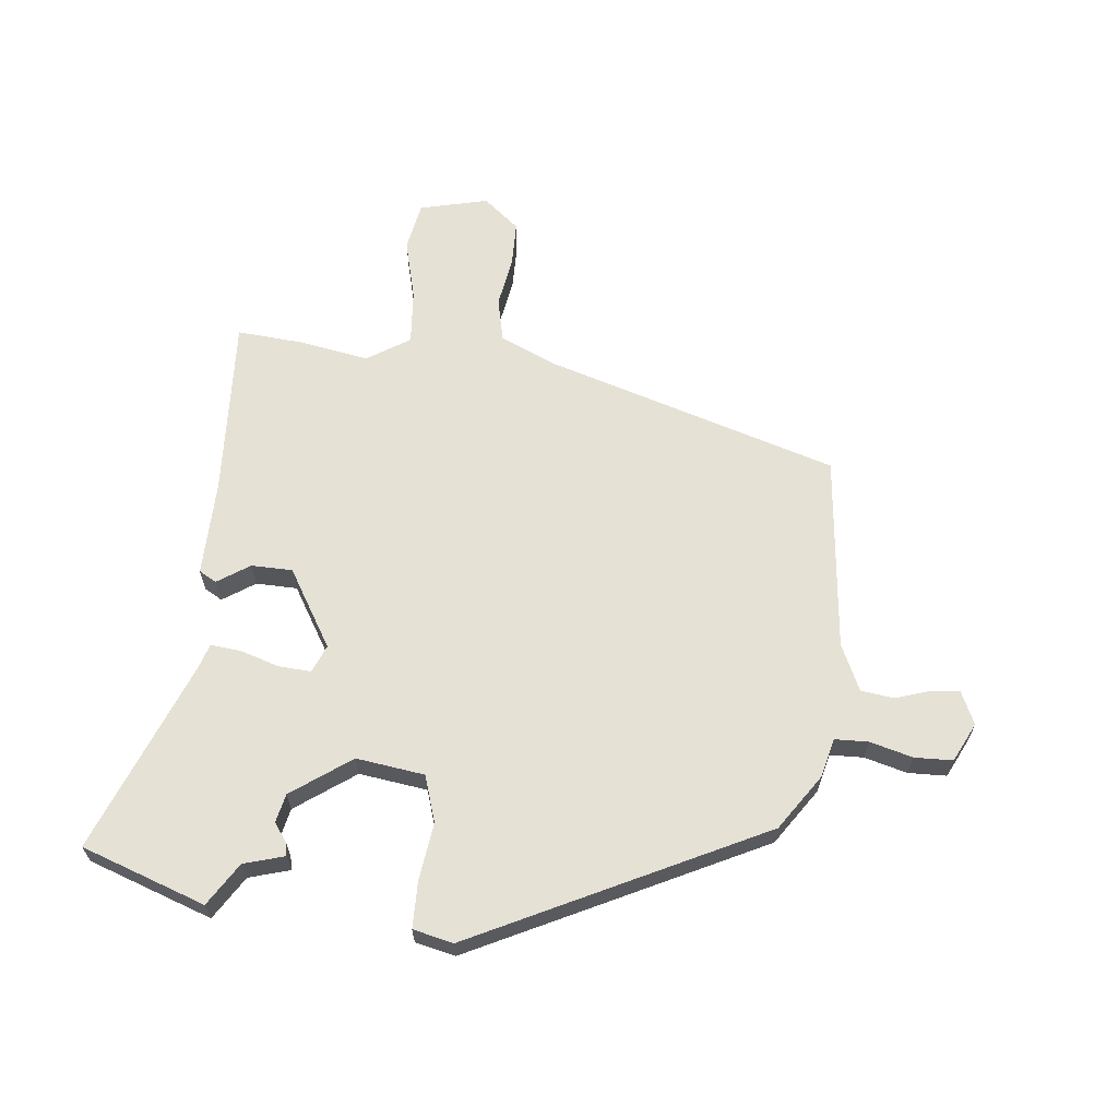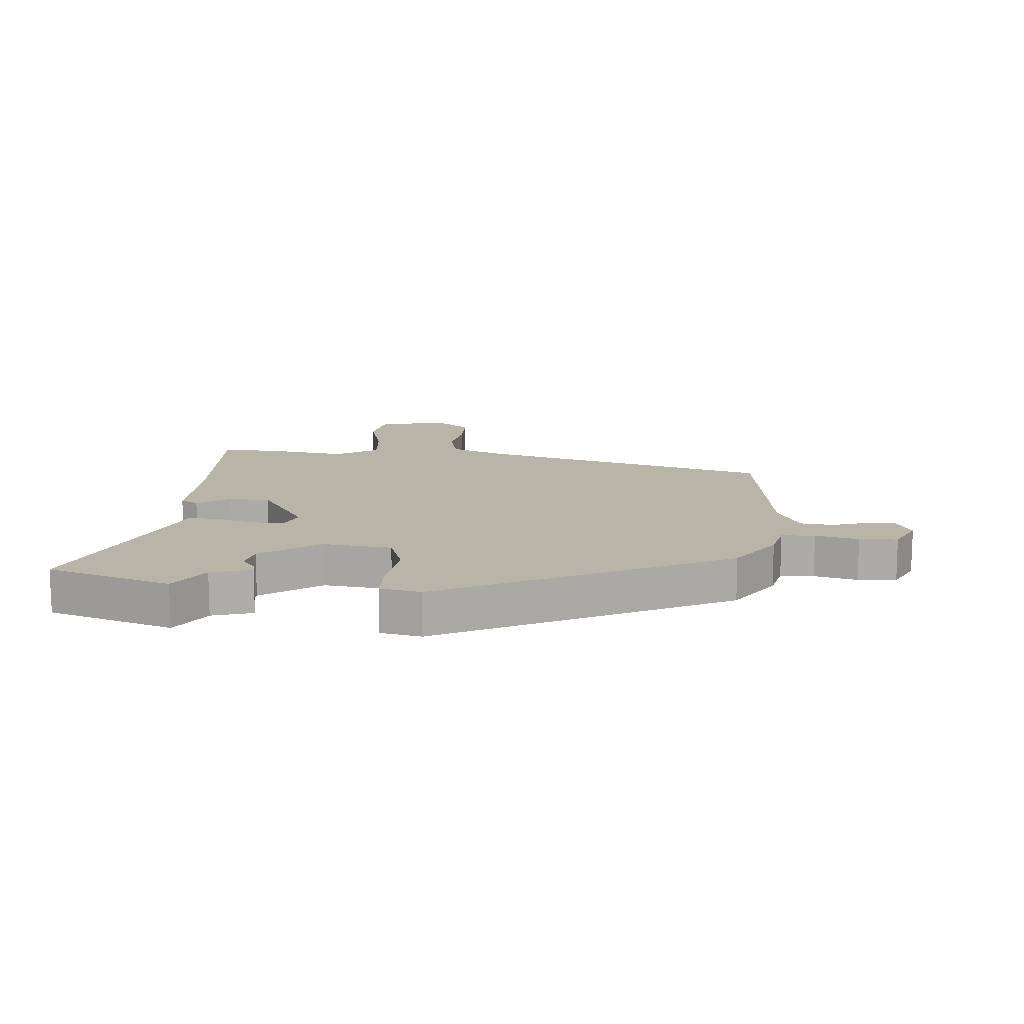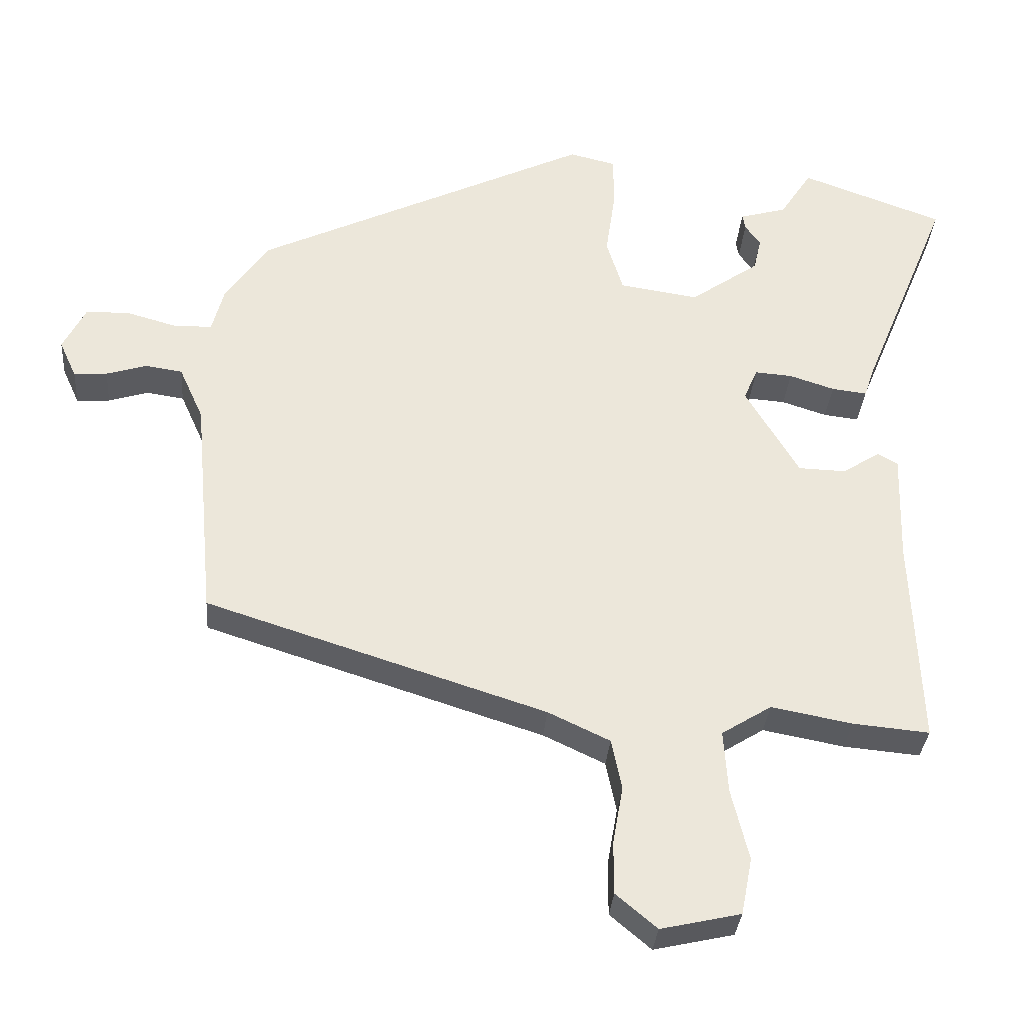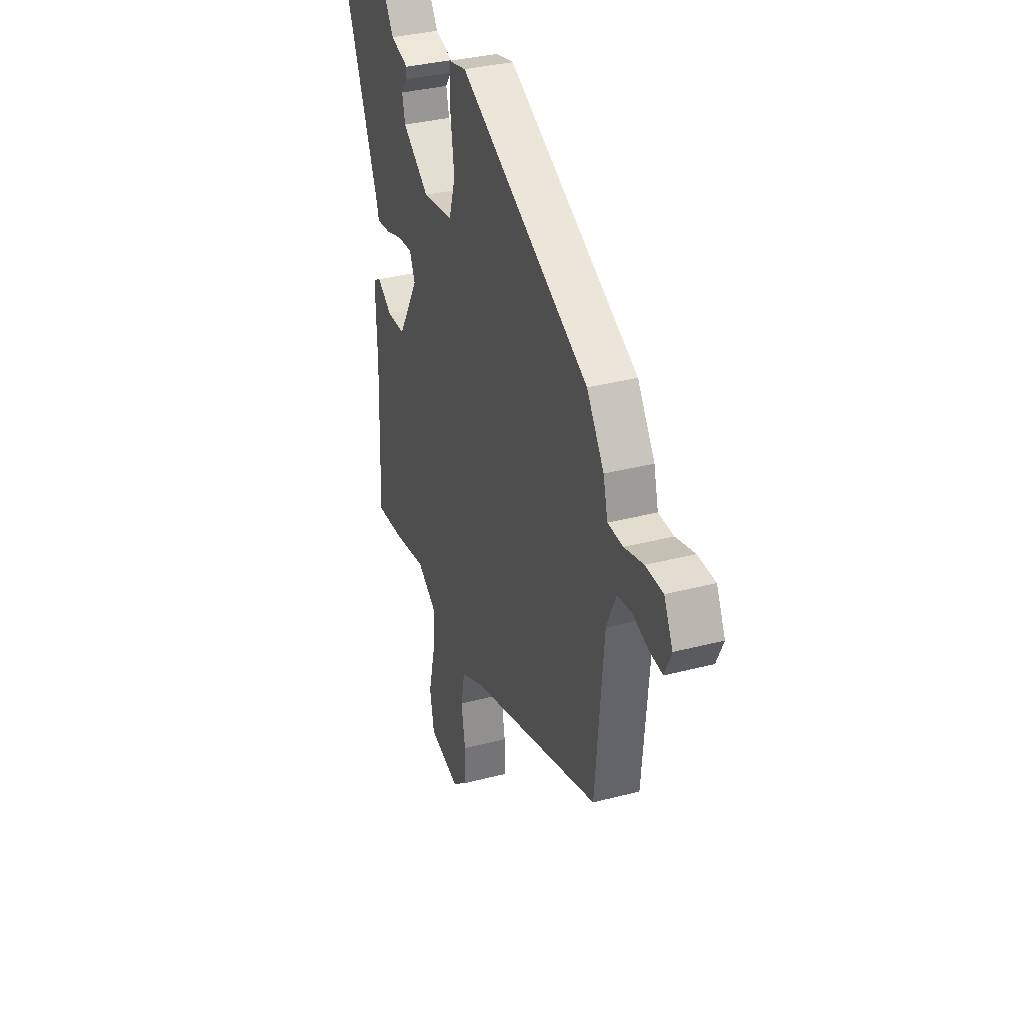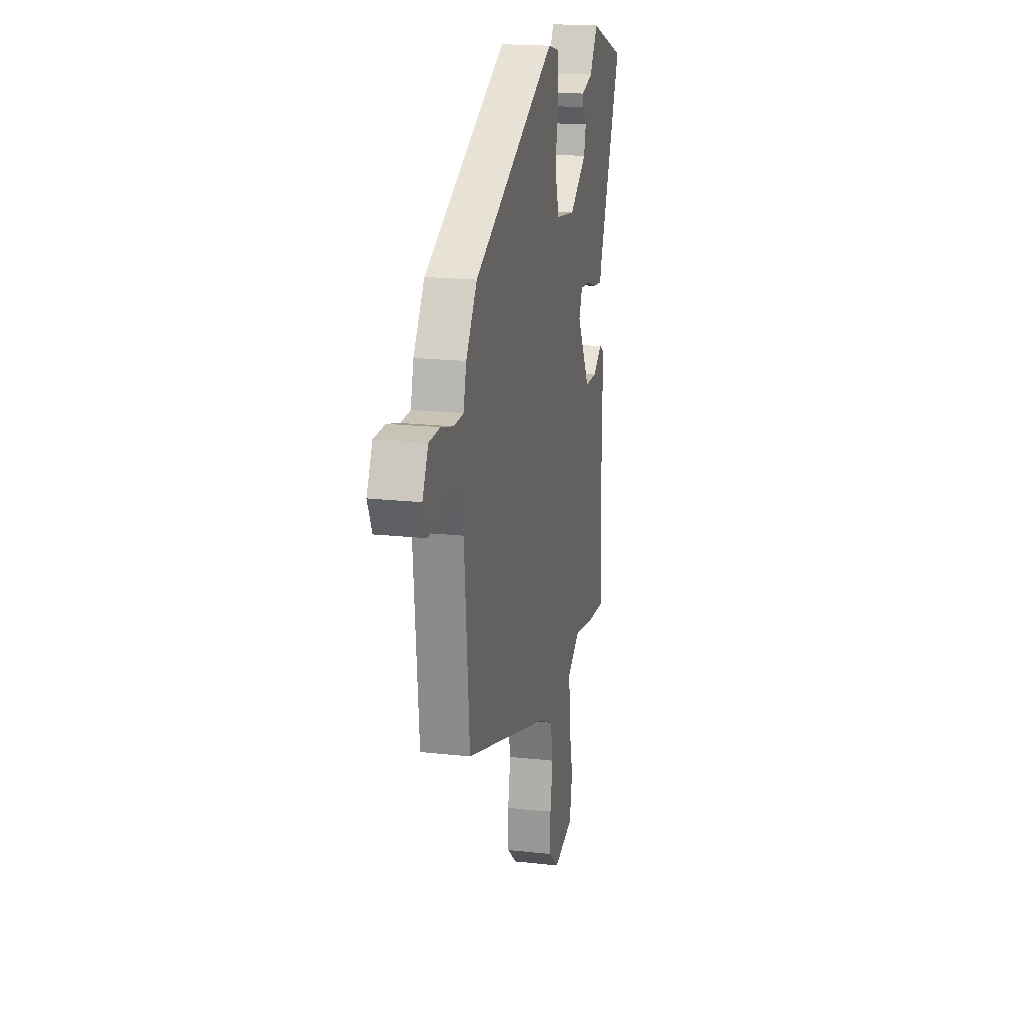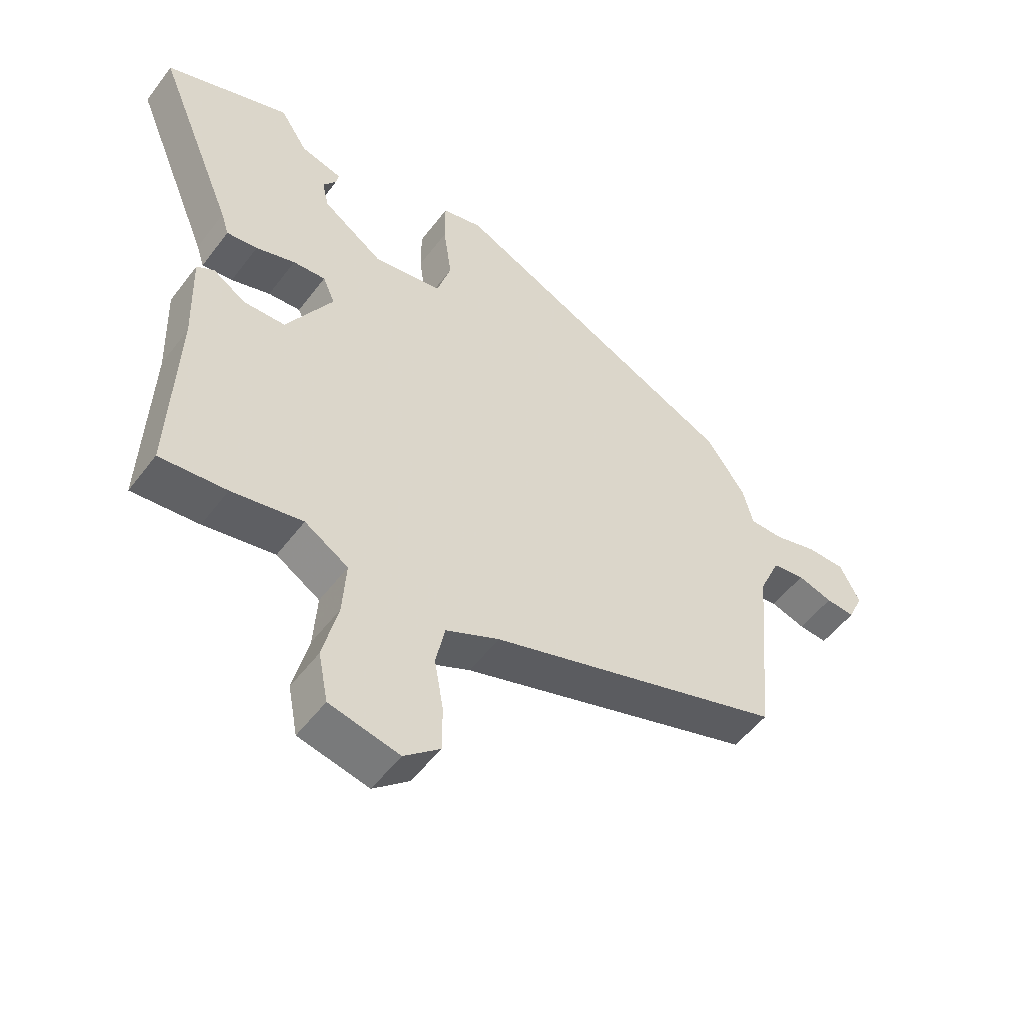
<metadata>
{"format":"obj","ext":"obj","renderer":"f3d","projection":"perspective","resolution":1024,"background":"white","views":[{"elev":64.1,"azim":5.4,"up":"+Y"},{"elev":13.2,"azim":3.3,"up":"+Y"},{"elev":-33.1,"azim":175.5,"up":"+Z"},{"elev":34.4,"azim":70.6,"up":"+Z"},{"elev":18.9,"azim":101.9,"up":"+Z"},{"elev":-52.2,"azim":-36.0,"up":"+Z"}]}
</metadata>
<code>
v -0.642 0.07 0.448
v -0.436 0.07 0.523
v -0.39 0.07 0.452
v -0.322 0.07 0.433
v -0.326 0.07 0.411
v -0.348 0.07 0.38
v -0.337 0.07 0.332
v -0.237 0.07 0.262
v -0.123 0.07 0.279
v -0.099 0.07 0.357
v -0.113 0.07 0.454
v -0.113 0.07 0.531
v -0.046 0.07 0.547
v 0.438 0.07 0.315
v 0.502 0.07 0.223
v 0.519 0.07 0.158
v 0.575 0.07 0.157
v 0.646 0.07 0.177
v 0.71 0.07 0.176
v 0.743 0.07 0.111
v 0.718 0.07 0.056
v 0.67 0.07 0.06
v 0.612 0.07 0.078
v 0.558 0.07 0.07
v 0.523 0.07 -0.008
v 0.493 0.07 -0.337
v 0.003 0.07 -0.494
v -0.086 0.07 -0.536
v -0.101 0.07 -0.609
v -0.086 0.07 -0.693
v -0.086 0.07 -0.769
v -0.145 0.07 -0.819
v -0.26 0.07 -0.793
v -0.276 0.07 -0.711
v -0.251 0.07 -0.608
v -0.245 0.07 -0.517
v -0.317 0.07 -0.472
v -0.434 0.07 -0.494
v -0.544 0.07 -0.504
v -0.532 0.07 -0.2
v -0.537 0.07 -0.041
v -0.508 0.07 -0.024
v -0.454 0.07 -0.059
v -0.385 0.07 -0.057
v -0.308 0.07 0.074
v -0.328 0.07 0.12
v -0.382 0.07 0.116
v -0.447 0.07 0.095
v -0.498 0.07 0.089
v -0.511 0.07 0.129
v -0.642 0 0.448
v -0.436 0 0.523
v -0.39 0 0.452
v -0.322 0 0.433
v -0.326 0 0.411
v -0.348 0 0.38
v -0.337 0 0.332
v -0.237 0 0.262
v -0.123 0 0.279
v -0.099 0 0.357
v -0.113 0 0.454
v -0.113 0 0.531
v -0.046 0 0.547
v 0.438 0 0.315
v 0.502 0 0.223
v 0.519 0 0.158
v 0.575 0 0.157
v 0.646 0 0.177
v 0.71 0 0.176
v 0.743 0 0.111
v 0.718 0 0.056
v 0.67 0 0.06
v 0.612 0 0.078
v 0.558 0 0.07
v 0.523 0 -0.008
v 0.493 0 -0.337
v 0.003 0 -0.494
v -0.086 0 -0.536
v -0.101 0 -0.609
v -0.086 0 -0.693
v -0.086 0 -0.769
v -0.145 0 -0.819
v -0.26 0 -0.793
v -0.276 0 -0.711
v -0.251 0 -0.608
v -0.245 0 -0.517
v -0.317 0 -0.472
v -0.434 0 -0.494
v -0.544 0 -0.504
v -0.532 0 -0.2
v -0.537 0 -0.041
v -0.508 0 -0.024
v -0.454 0 -0.059
v -0.385 0 -0.057
v -0.308 0 0.074
v -0.328 0 0.12
v -0.382 0 0.116
v -0.447 0 0.095
v -0.498 0 0.089
v -0.511 0 0.129
f 47 48 49 50
f 1 2 3
f 50 1 3
f 47 50 3
f 46 47 3
f 45 46 3
f 40 41 42 43
f 40 43 44
f 39 40 44
f 38 39 44
f 37 38 44
f 36 37 44 45
f 33 34 35
f 32 33 35
f 31 32 35
f 30 31 35
f 29 30 35
f 28 29 35 36
f 27 28 36 45
f 25 26 27 45
f 21 22 23
f 20 21 23
f 19 20 23
f 18 19 23
f 17 18 23
f 16 17 23 24
f 14 15 16
f 13 14 16
f 12 13 16
f 11 12 16
f 10 11 16
f 16 24 25
f 10 16 25
f 9 10 25
f 3 4 5 6
f 3 6 7
f 45 3 7
f 8 9 25 45
f 7 8 45
f 100 99 98 97
f 53 52 51
f 53 51 100
f 53 100 97
f 53 97 96
f 53 96 95
f 93 92 91 90
f 94 93 90
f 94 90 89
f 94 89 88
f 94 88 87
f 95 94 87 86
f 85 84 83
f 85 83 82
f 85 82 81
f 85 81 80
f 85 80 79
f 86 85 79 78
f 95 86 78 77
f 95 77 76 75
f 73 72 71
f 73 71 70
f 73 70 69
f 73 69 68
f 73 68 67
f 74 73 67 66
f 66 65 64
f 66 64 63
f 66 63 62
f 66 62 61
f 66 61 60
f 75 74 66
f 75 66 60
f 75 60 59
f 56 55 54 53
f 57 56 53
f 57 53 95
f 95 75 59 58
f 95 58 57
f 1 51 52 2
f 2 52 53 3
f 3 53 54 4
f 4 54 55 5
f 5 55 56 6
f 6 56 57 7
f 7 57 58 8
f 8 58 59 9
f 9 59 60 10
f 10 60 61 11
f 11 61 62 12
f 12 62 63 13
f 13 63 64 14
f 14 64 65 15
f 15 65 66 16
f 16 66 67 17
f 17 67 68 18
f 18 68 69 19
f 19 69 70 20
f 20 70 71 21
f 21 71 72 22
f 22 72 73 23
f 23 73 74 24
f 24 74 75 25
f 25 75 76 26
f 26 76 77 27
f 27 77 78 28
f 28 78 79 29
f 29 79 80 30
f 30 80 81 31
f 31 81 82 32
f 32 82 83 33
f 33 83 84 34
f 34 84 85 35
f 35 85 86 36
f 36 86 87 37
f 37 87 88 38
f 38 88 89 39
f 39 89 90 40
f 40 90 91 41
f 41 91 92 42
f 42 92 93 43
f 43 93 94 44
f 44 94 95 45
f 45 95 96 46
f 46 96 97 47
f 47 97 98 48
f 48 98 99 49
f 49 99 100 50
f 50 100 51 1

</code>
